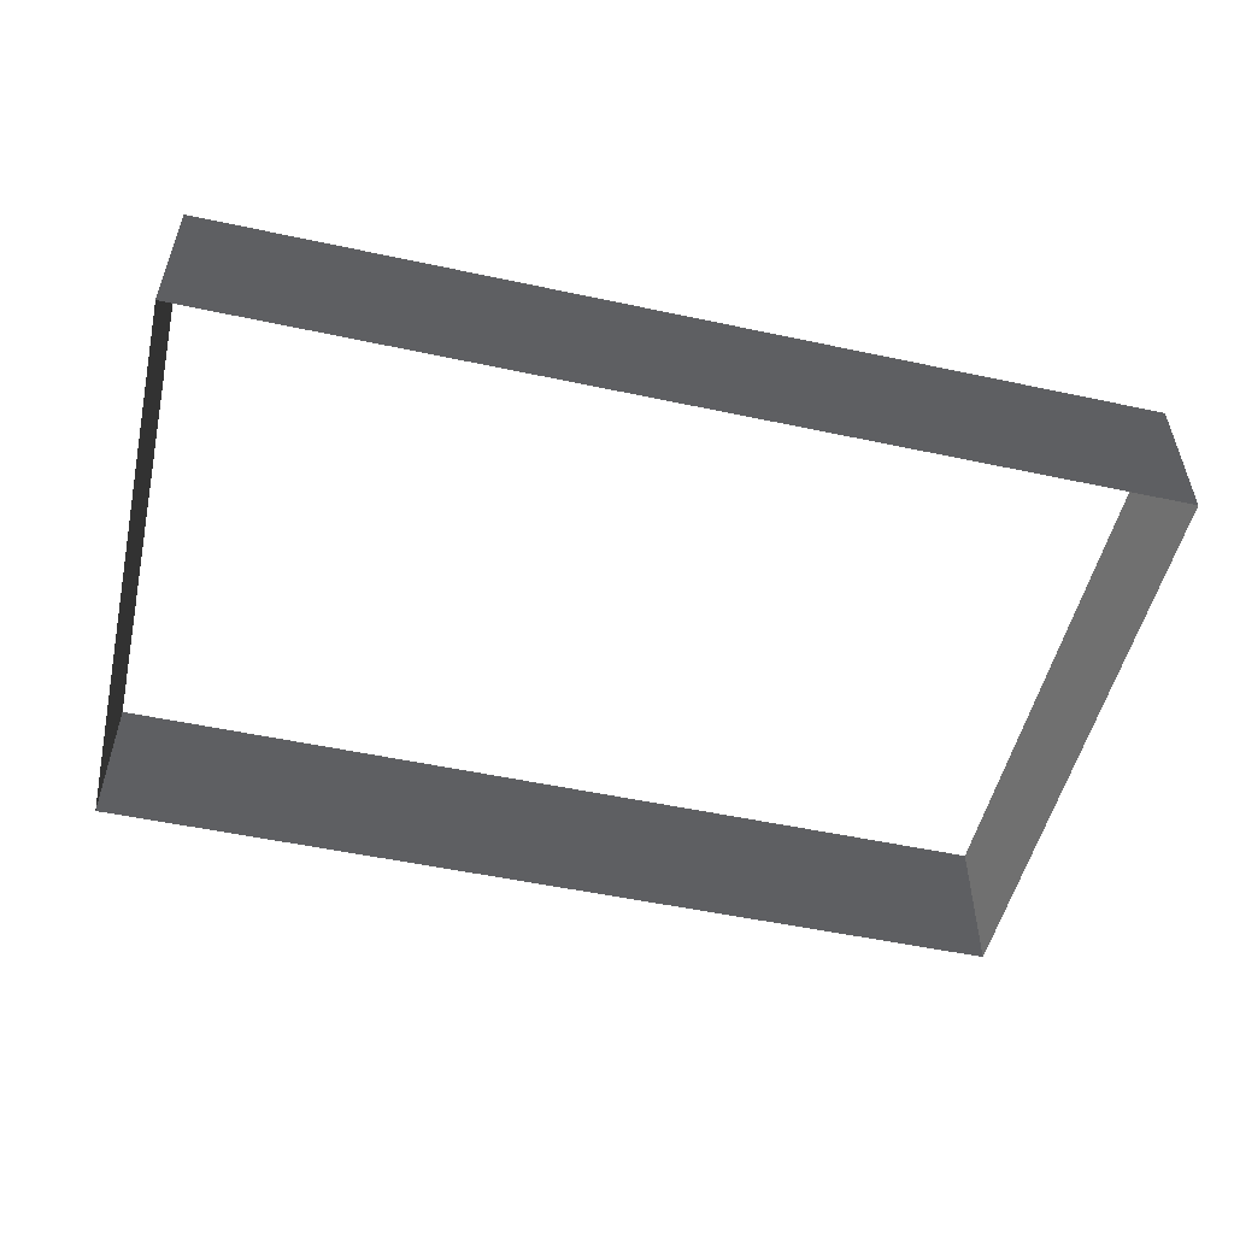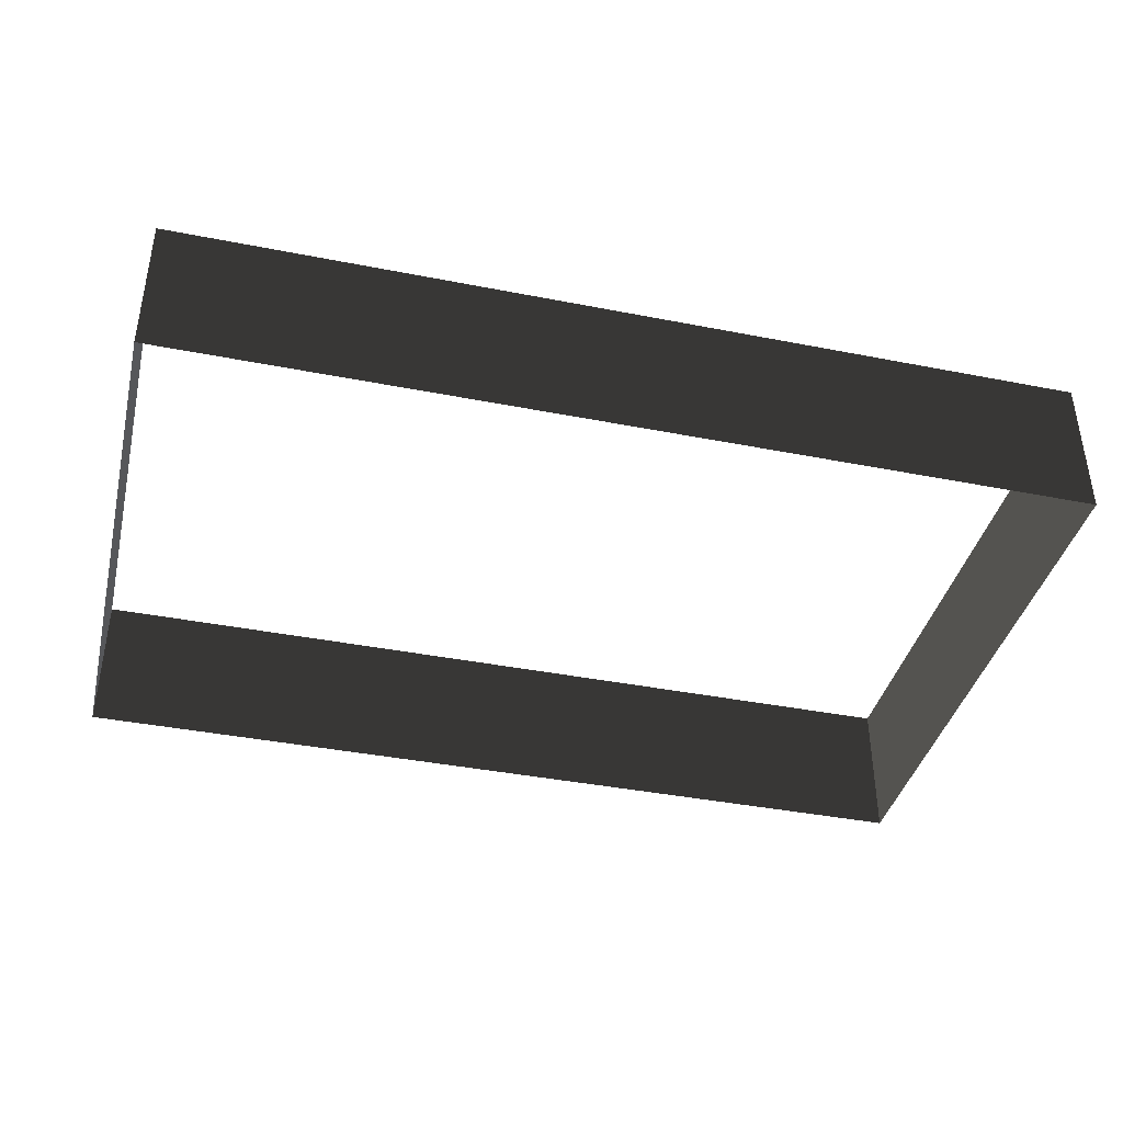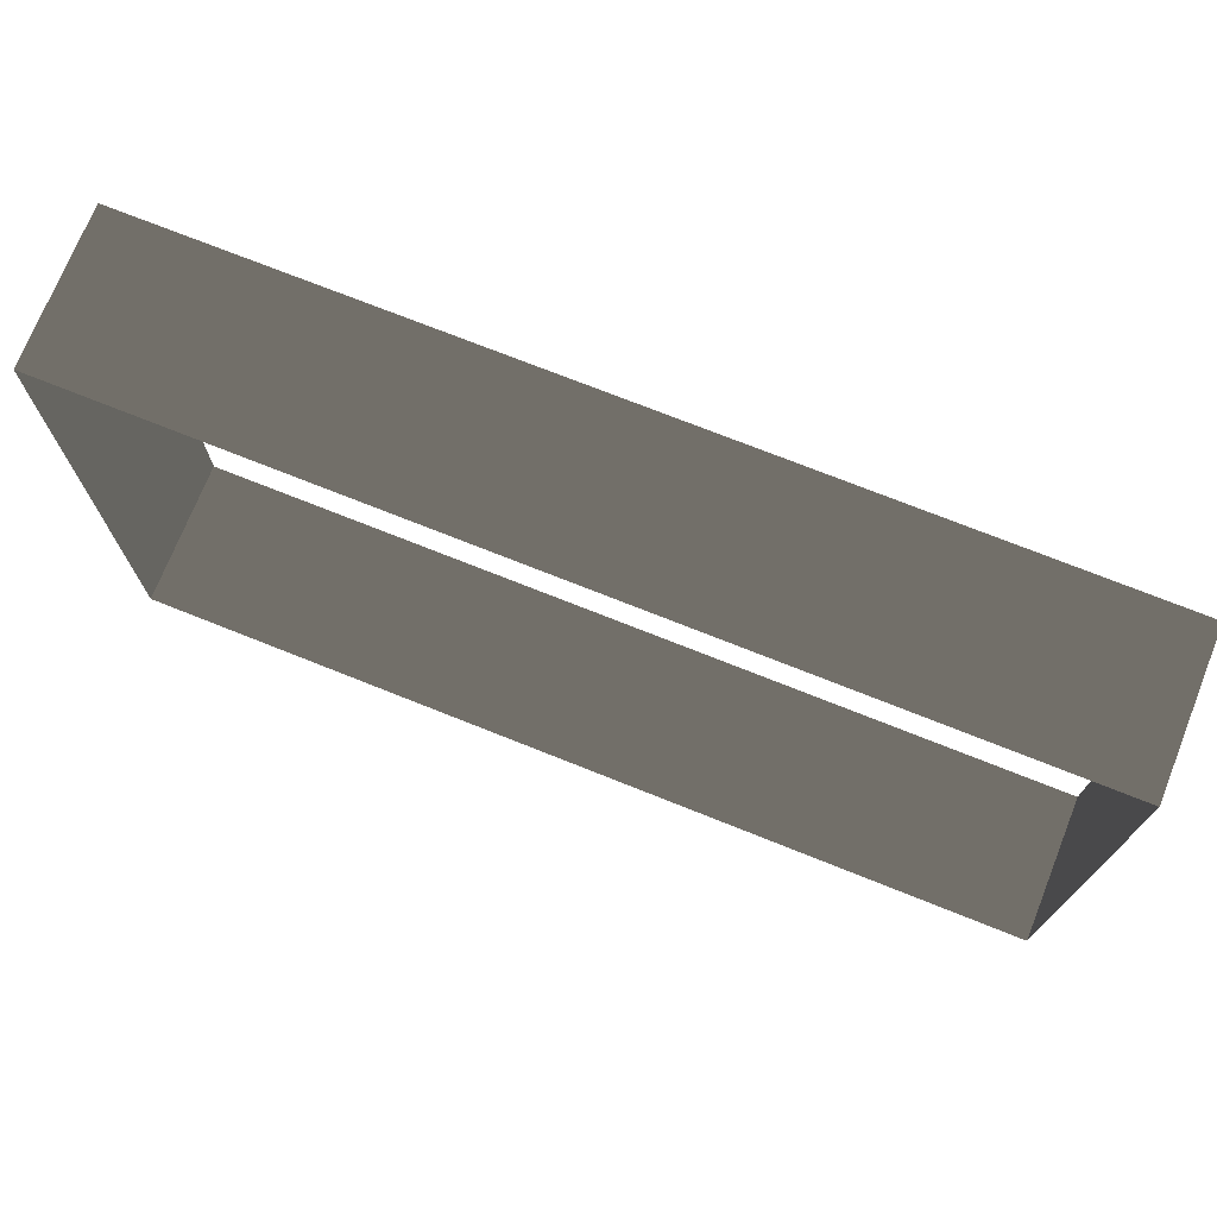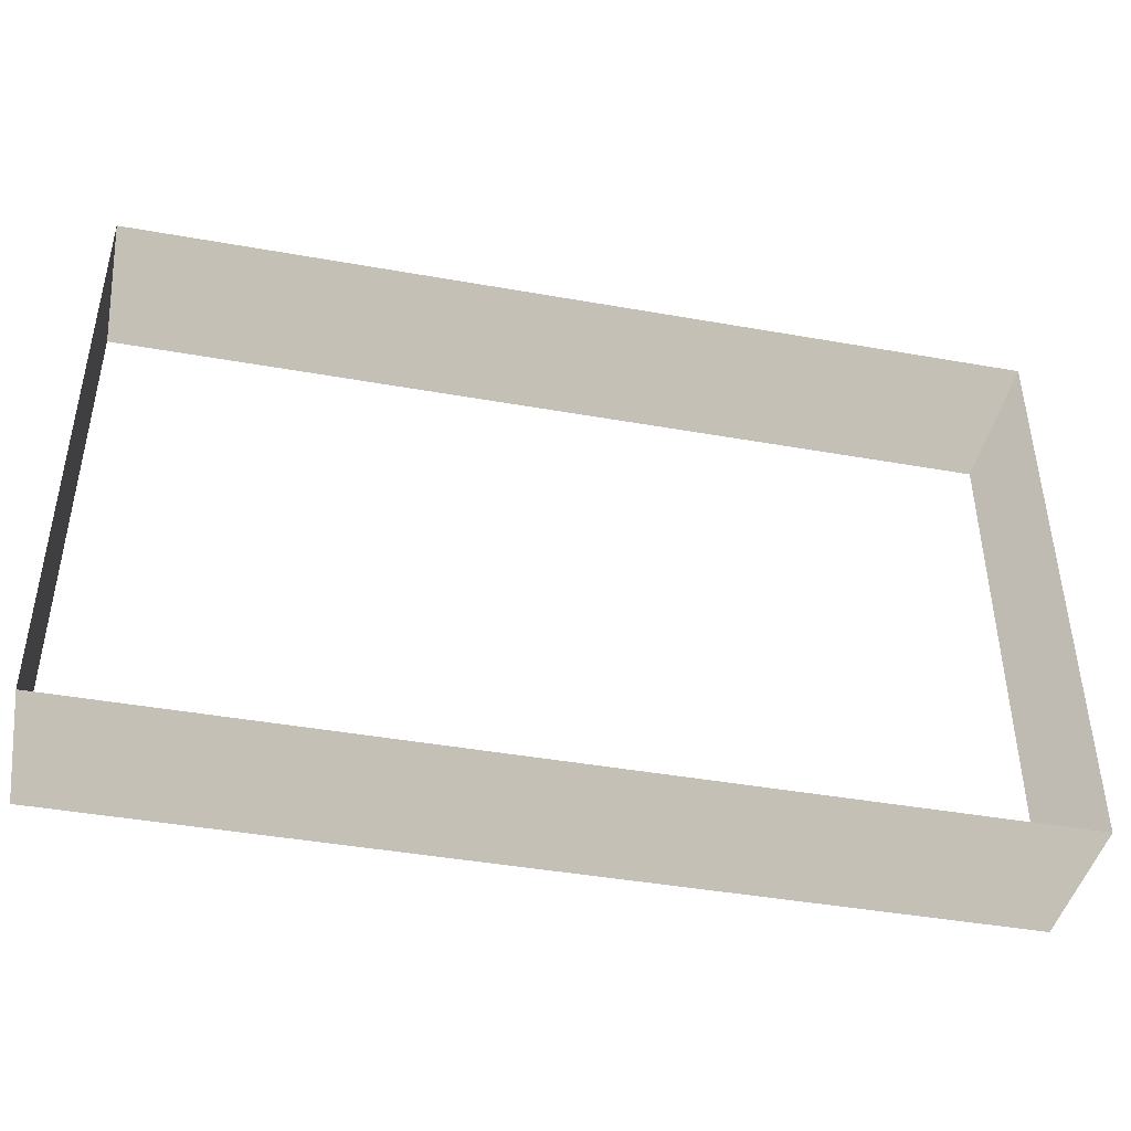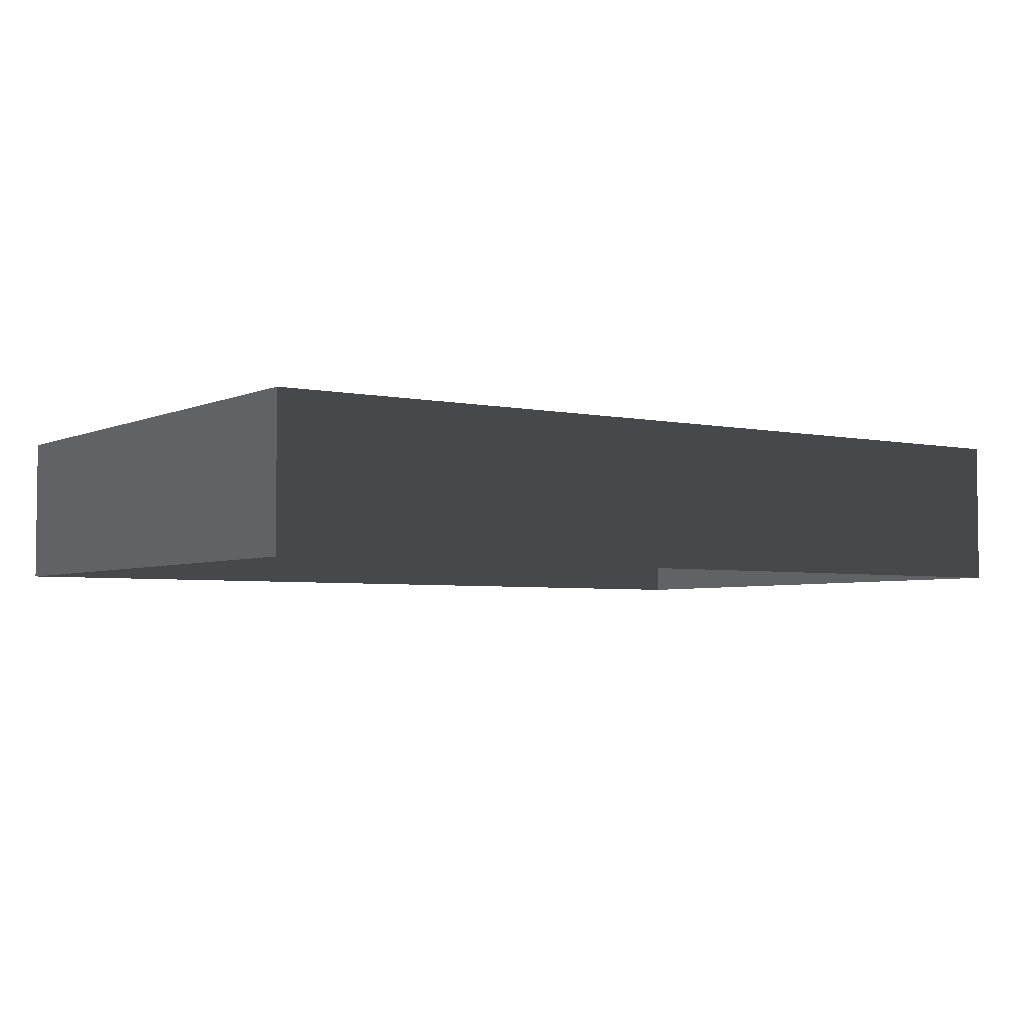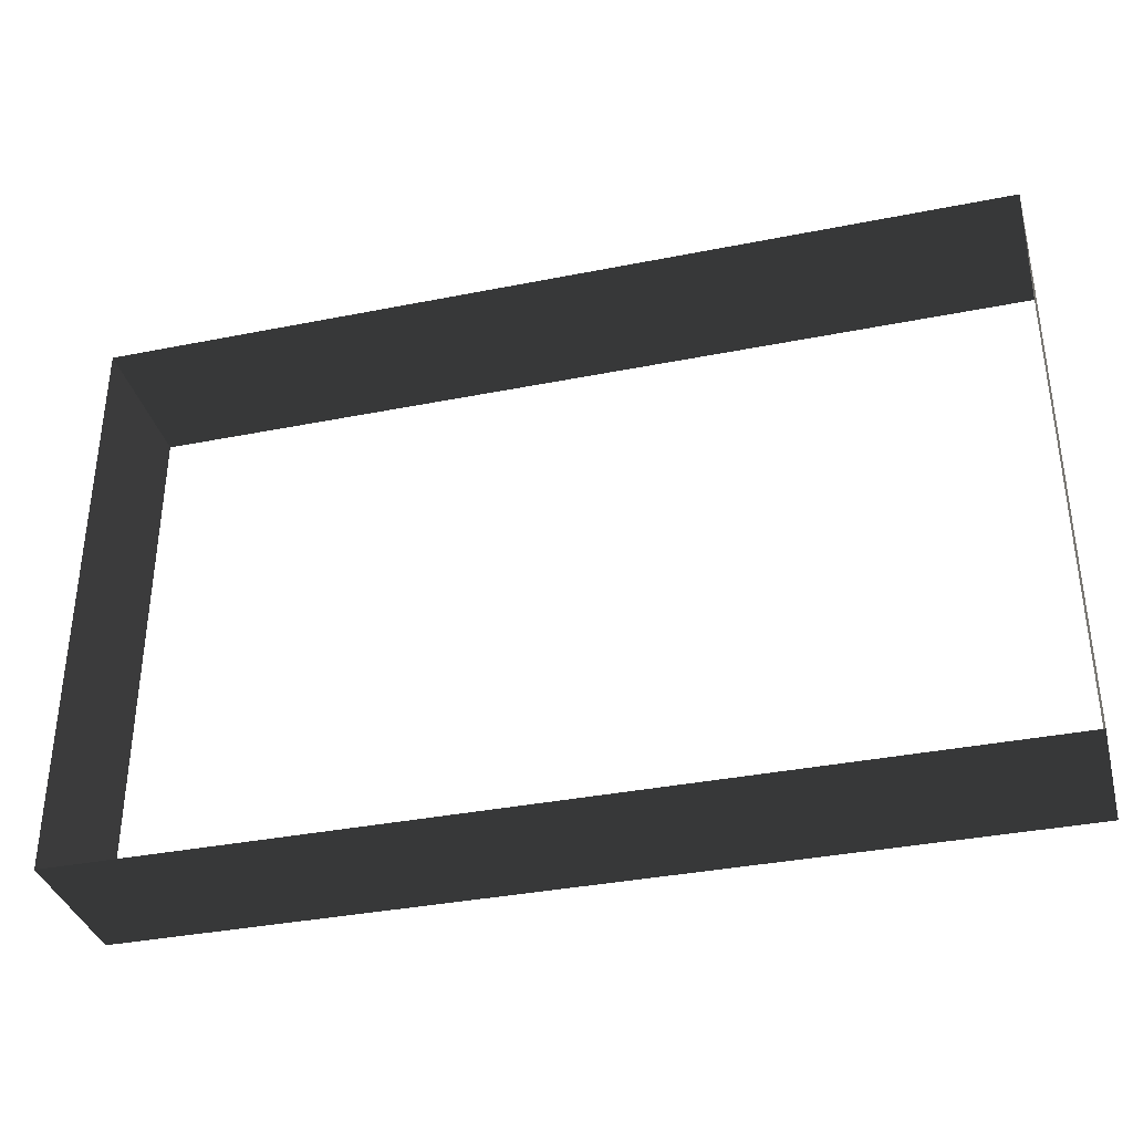
<metadata>
{"format":"obj","ext":"obj","renderer":"f3d","projection":"perspective","resolution":1024,"background":"white","views":[{"elev":-52.2,"azim":167.0,"up":"+Z"},{"elev":-39.6,"azim":-13.7,"up":"+Z"},{"elev":72.9,"azim":21.8,"up":"+Y"},{"elev":-43.5,"azim":-11.8,"up":"+Y"},{"elev":-4.1,"azim":145.1,"up":"+Z"},{"elev":-35.8,"azim":-165.3,"up":"+Y"}]}
</metadata>
<code>
v -6.289 -5.56 4.178
v -6.289 -5.56 3.482
v -6.289 -2.847 3.482
v -6.289 -2.847 4.178
v -2.053 -2.847 4.178
v -2.053 -2.847 3.482
v -2.053 -5.56 3.482
v -2.053 -5.56 4.178
v -2.053 -5.56 4.178
v -2.053 -5.56 3.482
v -6.289 -5.56 3.482
v -6.289 -5.56 4.178
v -6.289 -2.847 4.178
v -6.289 -2.847 3.482
v -2.053 -2.847 3.482
v -2.053 -2.847 4.178
g Building_small_t1.020_33710_237
f 1 3 2
f 1 4 3
f 5 7 6
f 5 8 7
f 9 11 10
f 9 12 11
f 13 15 14
f 13 16 15

</code>
